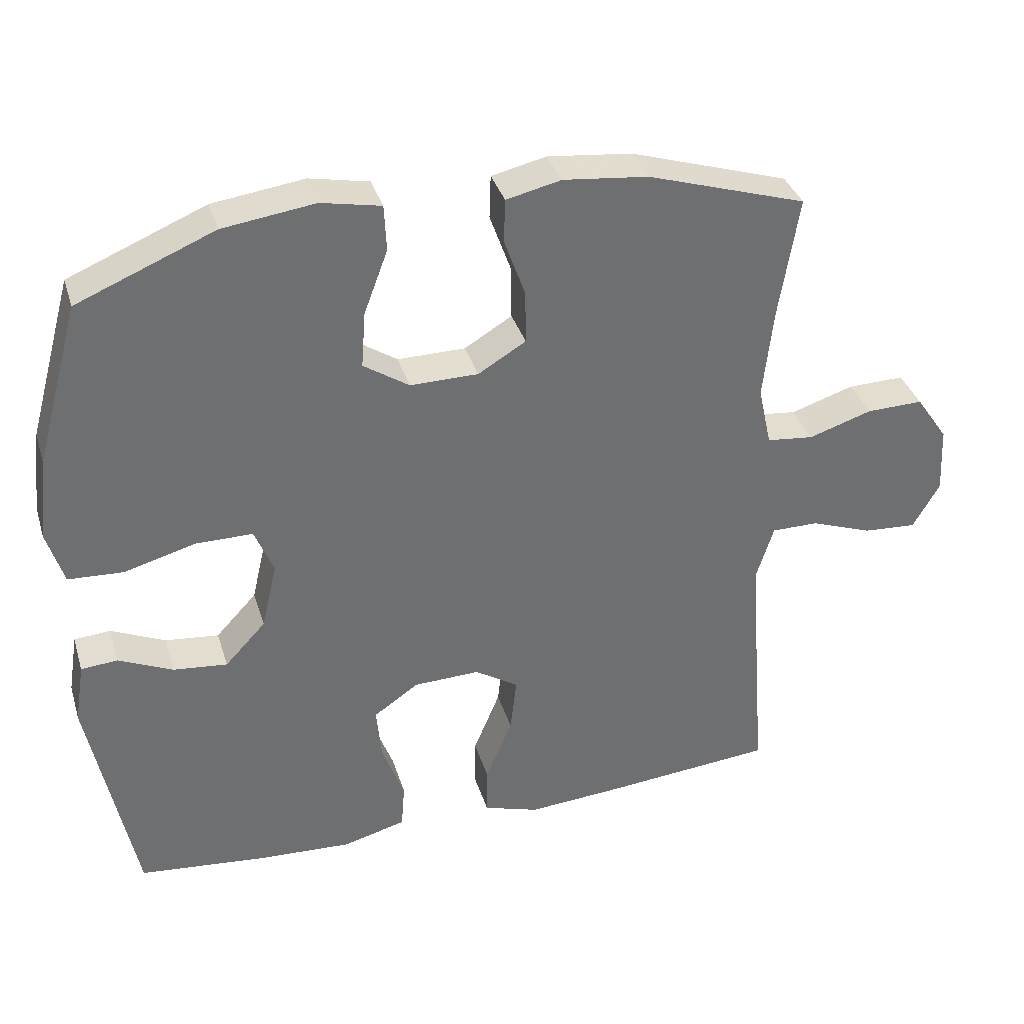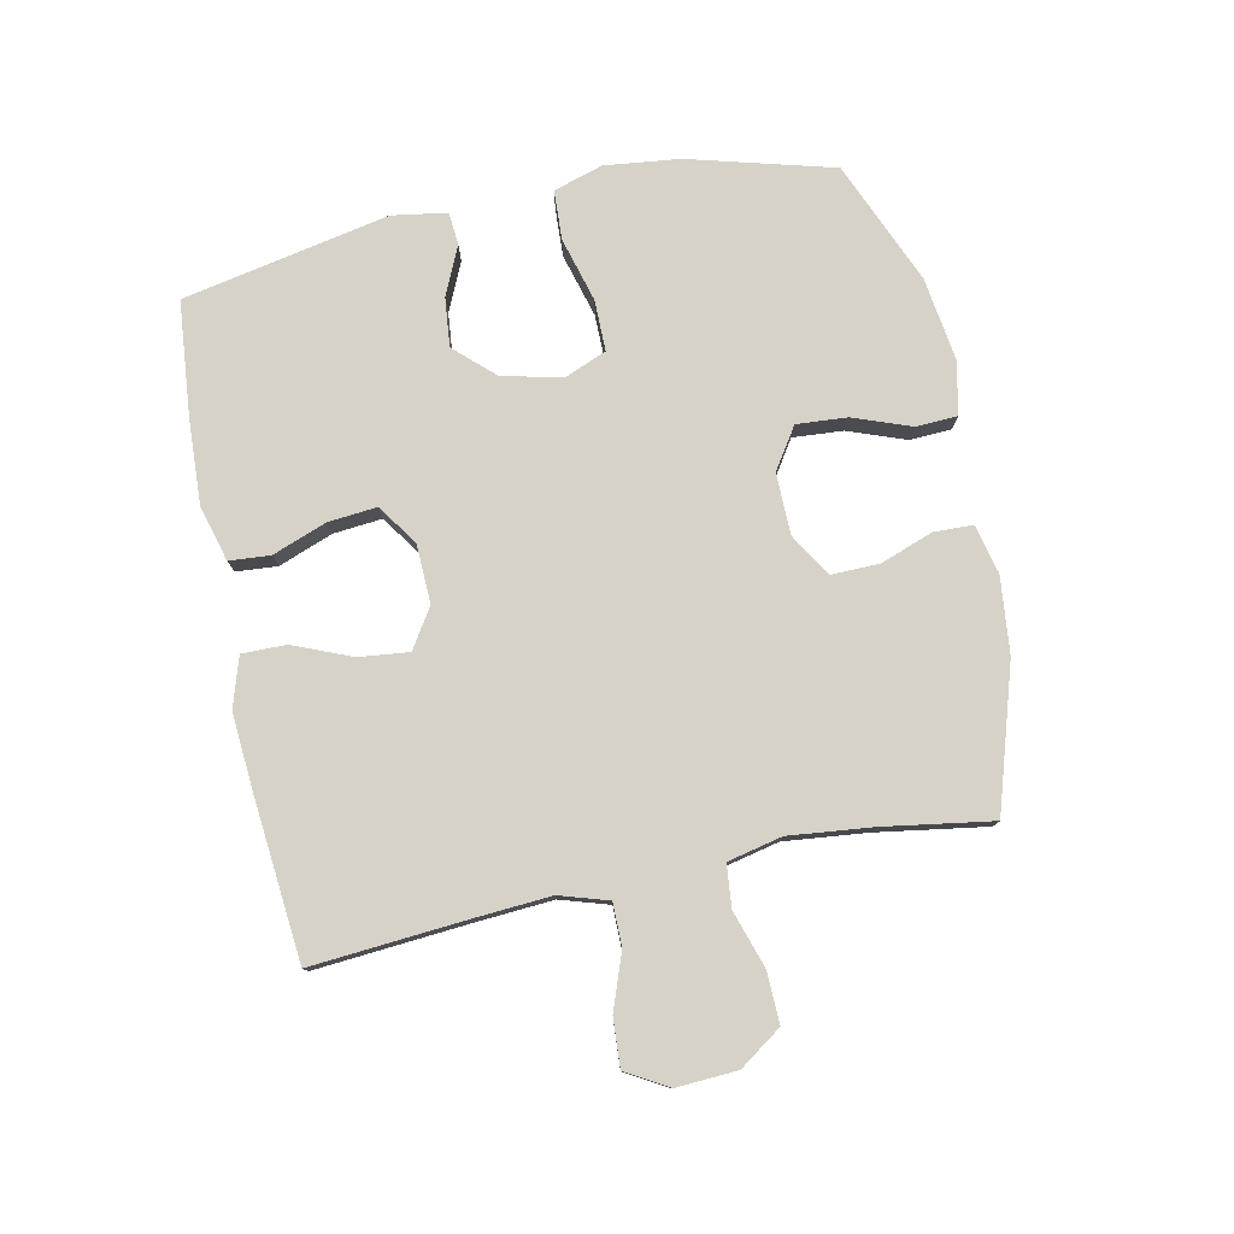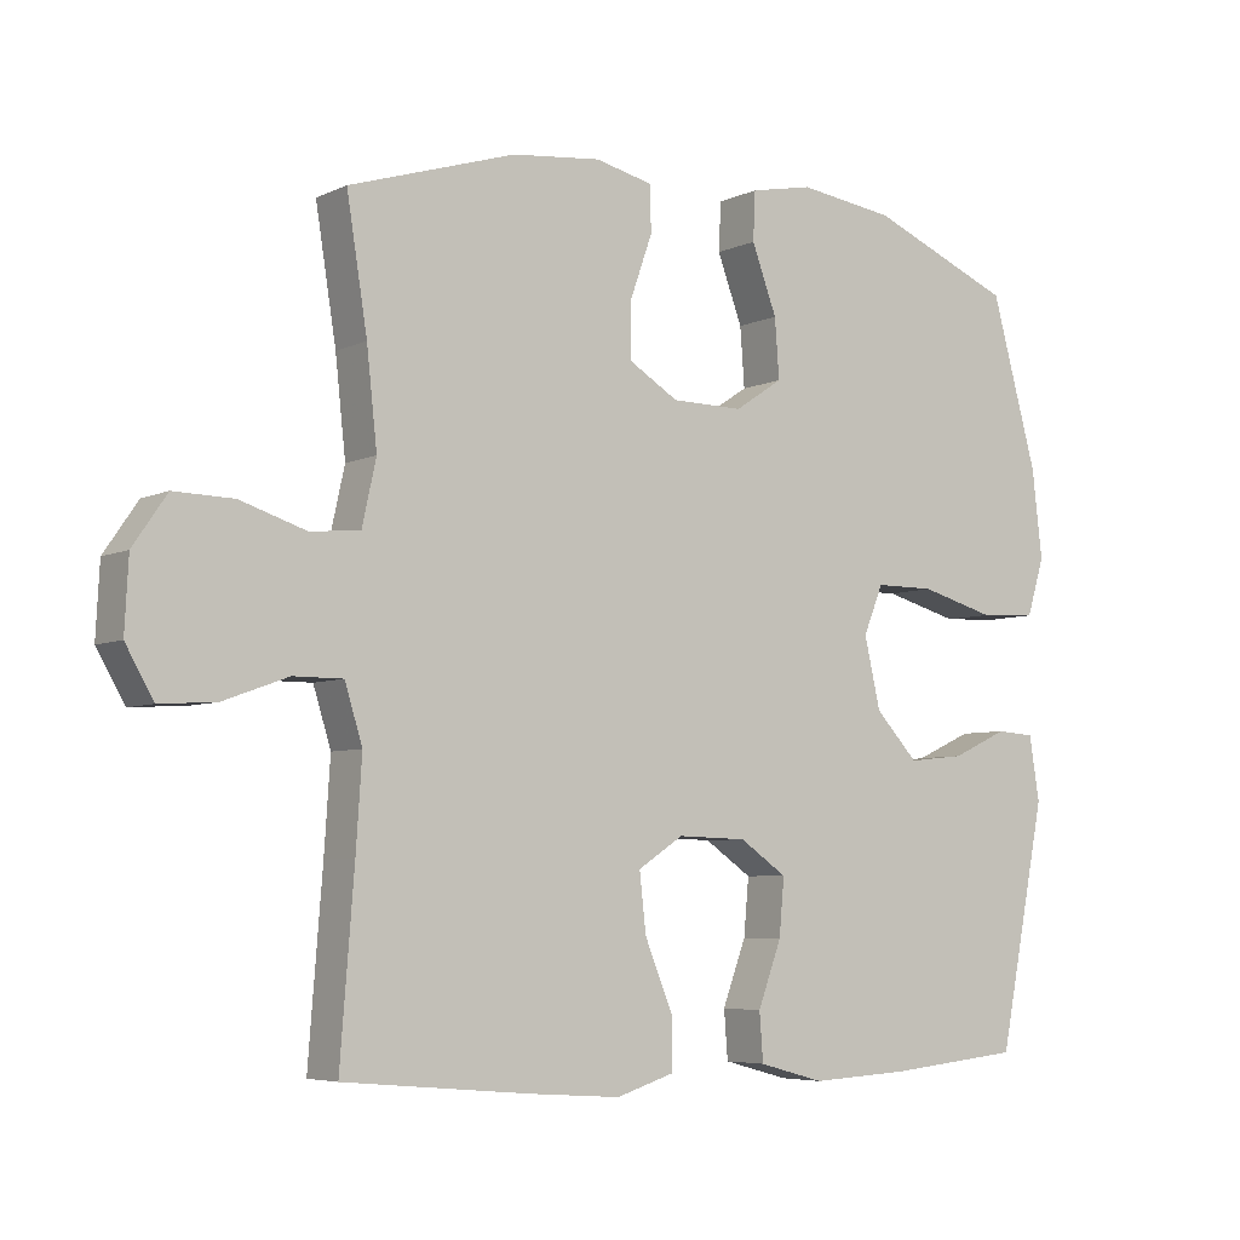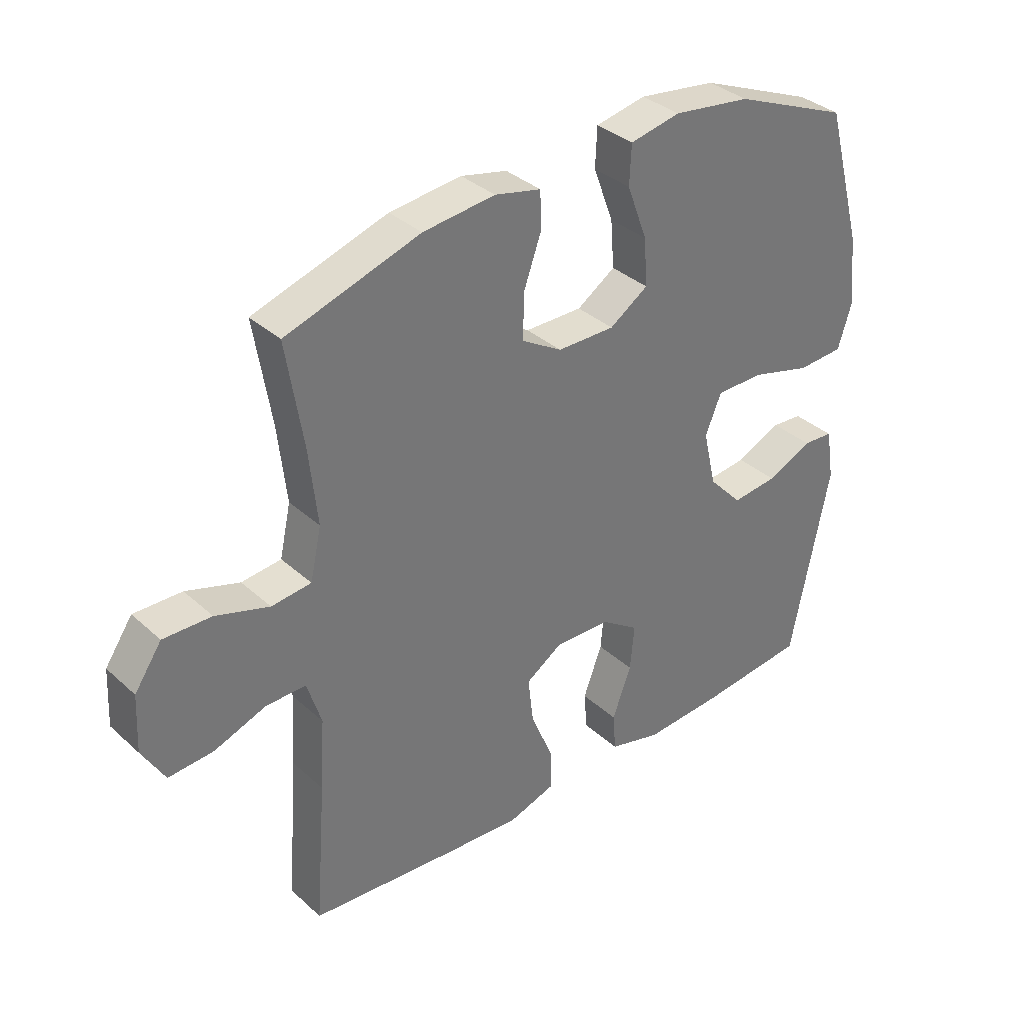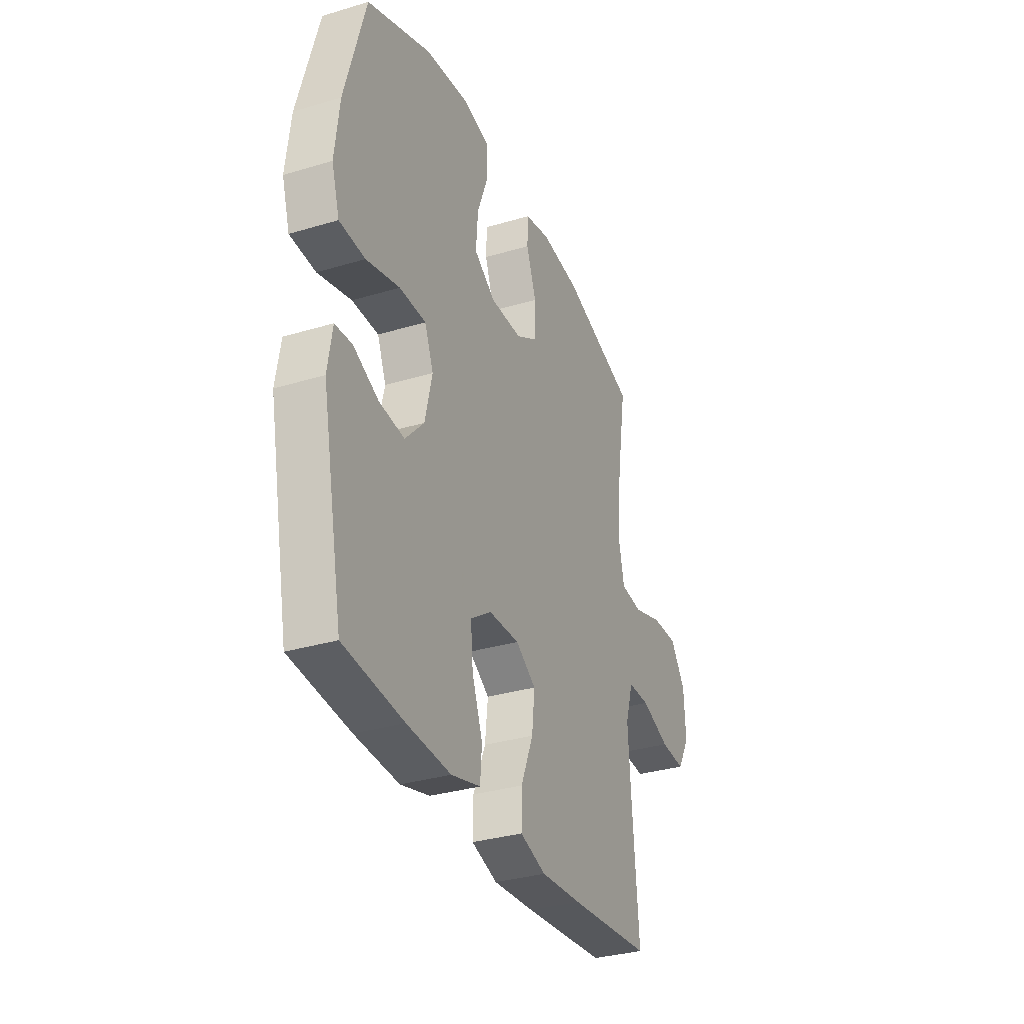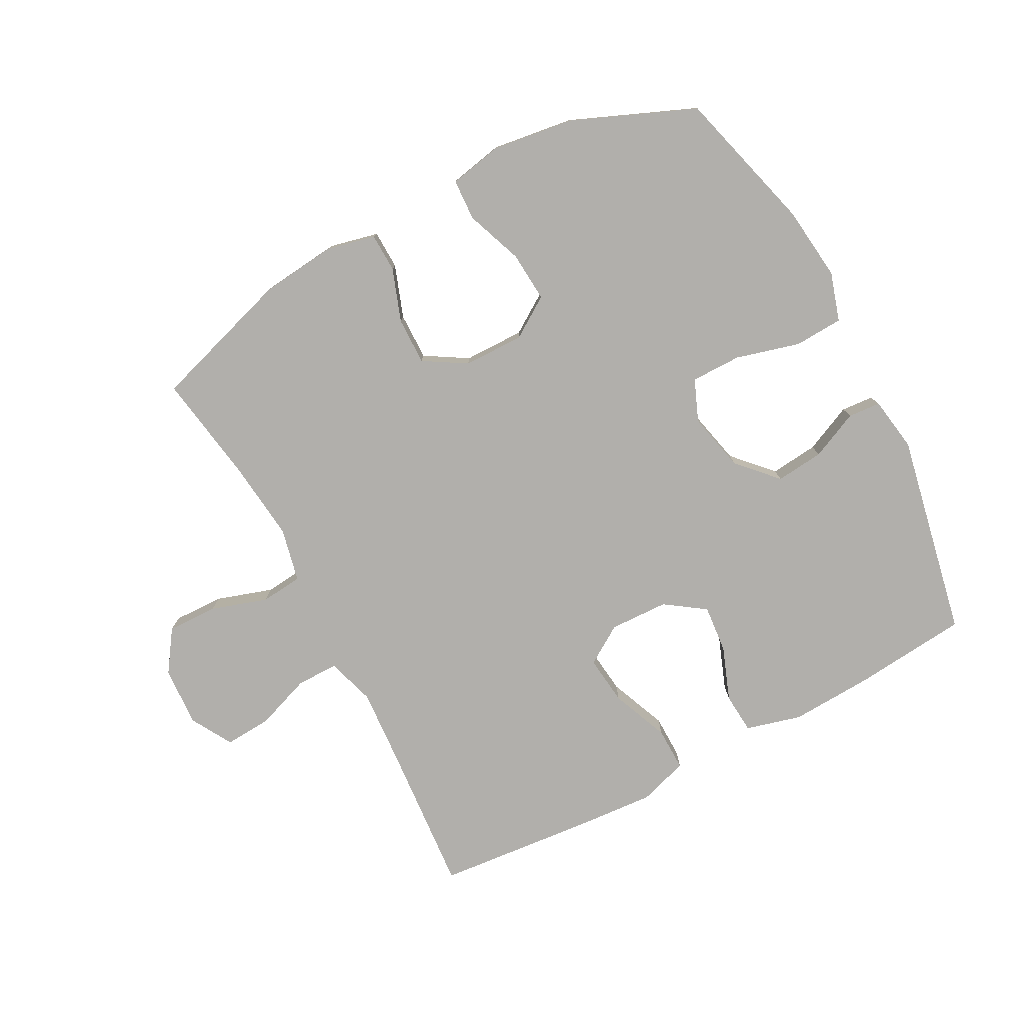
<metadata>
{"format":"obj","ext":"obj","renderer":"f3d","projection":"perspective","resolution":1024,"background":"white","views":[{"elev":35.7,"azim":163.7,"up":"+Z"},{"elev":78.3,"azim":-101.9,"up":"+Y"},{"elev":-5.6,"azim":-35.9,"up":"+Z"},{"elev":35.2,"azim":-40.2,"up":"+Z"},{"elev":-32.7,"azim":112.6,"up":"+Z"},{"elev":-78.1,"azim":27.9,"up":"+Y"}]}
</metadata>
<code>
v -0.5 0.07 0.5
v -0.274 0.07 0.571
v -0.153 0.07 0.584
v -0.075 0.07 0.566
v -0.073 0.07 0.504
v -0.103 0.07 0.42
v -0.104 0.07 0.344
v -0.036 0.07 0.303
v 0.061 0.07 0.302
v 0.126 0.07 0.345
v 0.12 0.07 0.425
v 0.086 0.07 0.516
v 0.089 0.07 0.582
v 0.174 0.07 0.599
v 0.305 0.07 0.581
v 0.5 0.07 0.5
v 0.563 0.07 0.271
v 0.577 0.07 0.152
v 0.553 0.07 0.074
v 0.475 0.07 0.07
v 0.373 0.07 0.098
v 0.292 0.07 0.098
v 0.265 0.07 0.032
v 0.287 0.07 -0.063
v 0.345 0.07 -0.125
v 0.422 0.07 -0.117
v 0.499 0.07 -0.082
v 0.551 0.07 -0.086
v 0.565 0.07 -0.173
v 0.5 0.07 -0.5
v 0.318 0.07 -0.518
v 0.184 0.07 -0.525
v 0.095 0.07 -0.501
v 0.09 0.07 -0.436
v 0.122 0.07 -0.35
v 0.129 0.07 -0.273
v 0.065 0.07 -0.229
v -0.029 0.07 -0.226
v -0.091 0.07 -0.266
v -0.082 0.07 -0.345
v -0.044 0.07 -0.437
v -0.043 0.07 -0.507
v -0.122 0.07 -0.532
v -0.247 0.07 -0.523
v -0.5 0.07 -0.5
v -0.481 0.07 -0.256
v -0.473 0.07 -0.135
v -0.497 0.07 -0.058
v -0.564 0.07 -0.058
v -0.652 0.07 -0.09
v -0.728 0.07 -0.095
v -0.766 0.07 -0.029
v -0.761 0.07 0.067
v -0.715 0.07 0.134
v -0.634 0.07 0.132
v -0.544 0.07 0.103
v -0.477 0.07 0.11
v -0.458 0.07 0.196
v -0.472 0.07 0.325
v -0.5 0 0.5
v -0.274 0 0.571
v -0.153 0 0.584
v -0.075 0 0.566
v -0.073 0 0.504
v -0.103 0 0.42
v -0.104 0 0.344
v -0.036 0 0.303
v 0.061 0 0.302
v 0.126 0 0.345
v 0.12 0 0.425
v 0.086 0 0.516
v 0.089 0 0.582
v 0.174 0 0.599
v 0.305 0 0.581
v 0.5 0 0.5
v 0.563 0 0.271
v 0.577 0 0.152
v 0.553 0 0.074
v 0.475 0 0.07
v 0.373 0 0.098
v 0.292 0 0.098
v 0.265 0 0.032
v 0.287 0 -0.063
v 0.345 0 -0.125
v 0.422 0 -0.117
v 0.499 0 -0.082
v 0.551 0 -0.086
v 0.565 0 -0.173
v 0.5 0 -0.5
v 0.318 0 -0.518
v 0.184 0 -0.525
v 0.095 0 -0.501
v 0.09 0 -0.436
v 0.122 0 -0.35
v 0.129 0 -0.273
v 0.065 0 -0.229
v -0.029 0 -0.226
v -0.091 0 -0.266
v -0.082 0 -0.345
v -0.044 0 -0.437
v -0.043 0 -0.507
v -0.122 0 -0.532
v -0.247 0 -0.523
v -0.5 0 -0.5
v -0.481 0 -0.256
v -0.473 0 -0.135
v -0.497 0 -0.058
v -0.564 0 -0.058
v -0.652 0 -0.09
v -0.728 0 -0.095
v -0.766 0 -0.029
v -0.761 0 0.067
v -0.715 0 0.134
v -0.634 0 0.132
v -0.544 0 0.103
v -0.477 0 0.11
v -0.458 0 0.196
v -0.472 0 0.325
f 53 54 55 56
f 53 56 57
f 52 53 57
f 49 50 51 52
f 48 49 52 57
f 47 48 57 58
f 43 44 45 46
f 43 46 47
f 40 41 42 43
f 39 40 43 47
f 38 39 47 58
f 32 33 34 35
f 32 35 36
f 31 32 36
f 30 31 36
f 29 30 36 37
f 26 27 28 29
f 25 26 29 37
f 18 19 20 21
f 18 21 22
f 17 18 22
f 16 17 22
f 15 16 22
f 14 15 22 23
f 11 12 13 14
f 10 11 14 23
f 3 4 5 6
f 3 6 7
f 59 1 2 3
f 59 3 7
f 58 59 7 8
f 38 58 8 9
f 24 25 37 38
f 23 24 38
f 9 10 23 38
f 115 114 113 112
f 116 115 112
f 116 112 111
f 111 110 109 108
f 116 111 108 107
f 117 116 107 106
f 105 104 103 102
f 106 105 102
f 102 101 100 99
f 106 102 99 98
f 117 106 98 97
f 94 93 92 91
f 95 94 91
f 95 91 90
f 95 90 89
f 96 95 89 88
f 88 87 86 85
f 96 88 85 84
f 80 79 78 77
f 81 80 77
f 81 77 76
f 81 76 75
f 81 75 74
f 82 81 74 73
f 73 72 71 70
f 82 73 70 69
f 65 64 63 62
f 66 65 62
f 62 61 60 118
f 66 62 118
f 67 66 118 117
f 68 67 117 97
f 97 96 84 83
f 97 83 82
f 97 82 69 68
f 1 60 61 2
f 2 61 62 3
f 3 62 63 4
f 4 63 64 5
f 5 64 65 6
f 6 65 66 7
f 7 66 67 8
f 8 67 68 9
f 9 68 69 10
f 10 69 70 11
f 11 70 71 12
f 12 71 72 13
f 13 72 73 14
f 14 73 74 15
f 15 74 75 16
f 16 75 76 17
f 17 76 77 18
f 18 77 78 19
f 19 78 79 20
f 20 79 80 21
f 21 80 81 22
f 22 81 82 23
f 23 82 83 24
f 24 83 84 25
f 25 84 85 26
f 26 85 86 27
f 27 86 87 28
f 28 87 88 29
f 29 88 89 30
f 30 89 90 31
f 31 90 91 32
f 32 91 92 33
f 33 92 93 34
f 34 93 94 35
f 35 94 95 36
f 36 95 96 37
f 37 96 97 38
f 38 97 98 39
f 39 98 99 40
f 40 99 100 41
f 41 100 101 42
f 42 101 102 43
f 43 102 103 44
f 44 103 104 45
f 45 104 105 46
f 46 105 106 47
f 47 106 107 48
f 48 107 108 49
f 49 108 109 50
f 50 109 110 51
f 51 110 111 52
f 52 111 112 53
f 53 112 113 54
f 54 113 114 55
f 55 114 115 56
f 56 115 116 57
f 57 116 117 58
f 58 117 118 59
f 59 118 60 1

</code>
